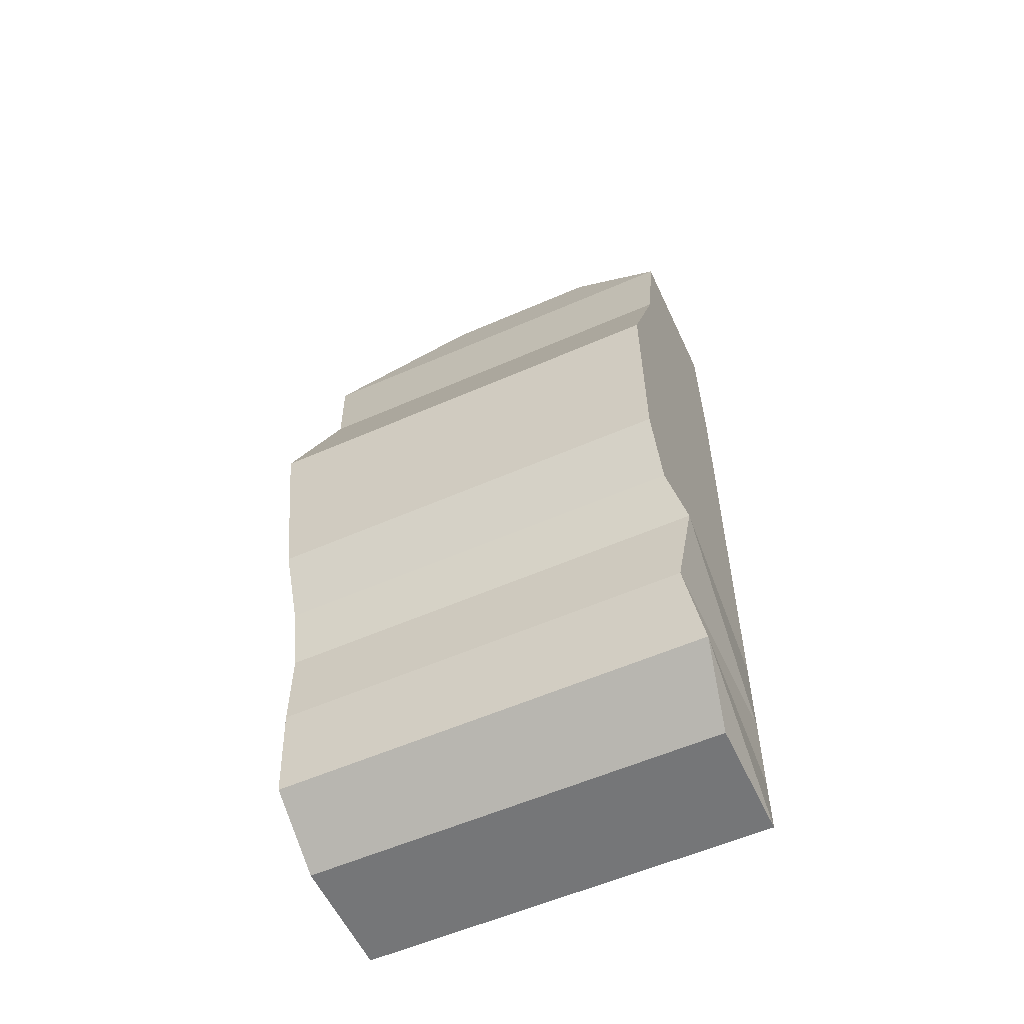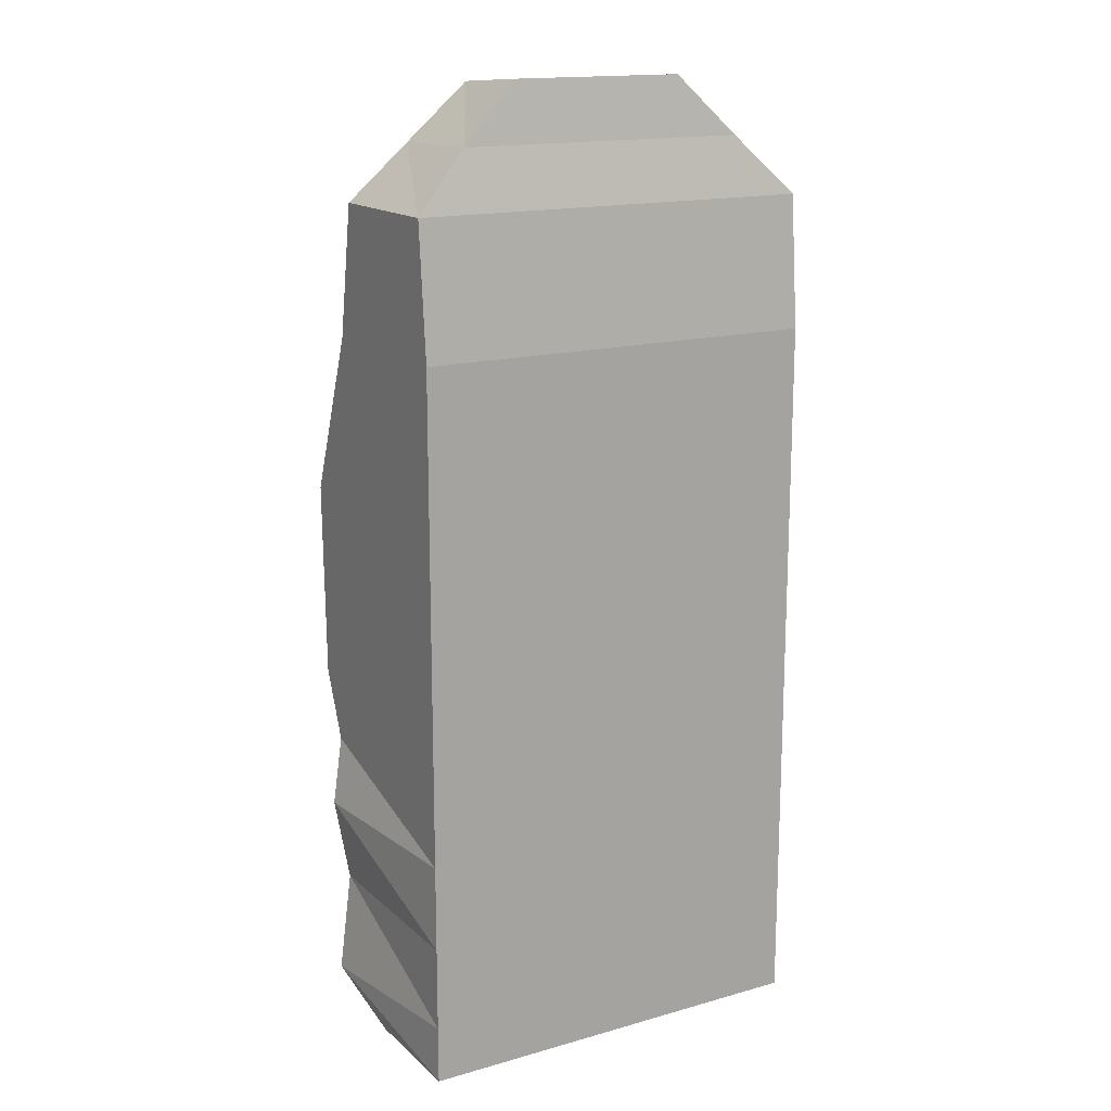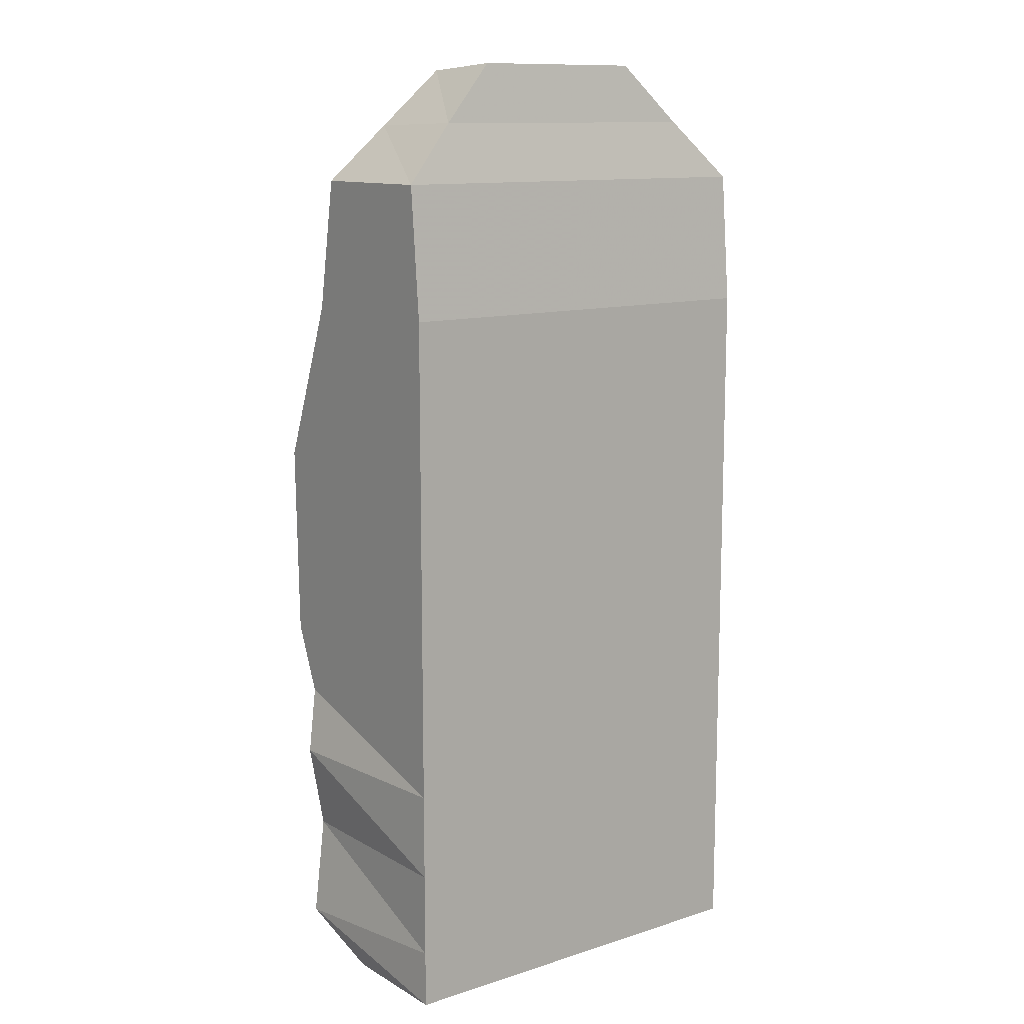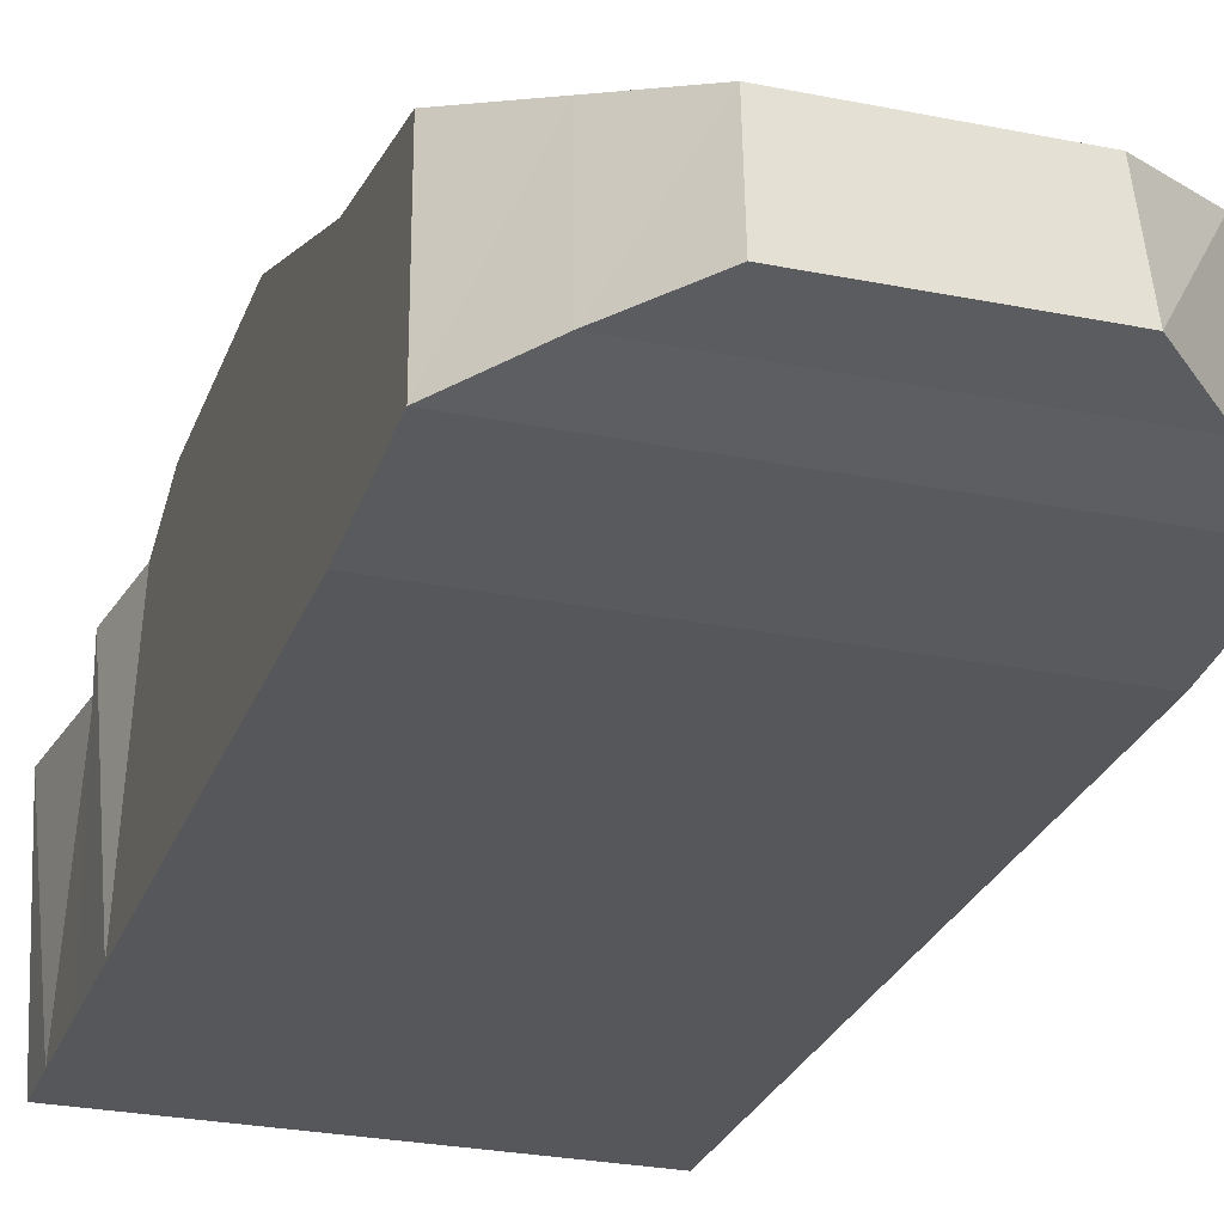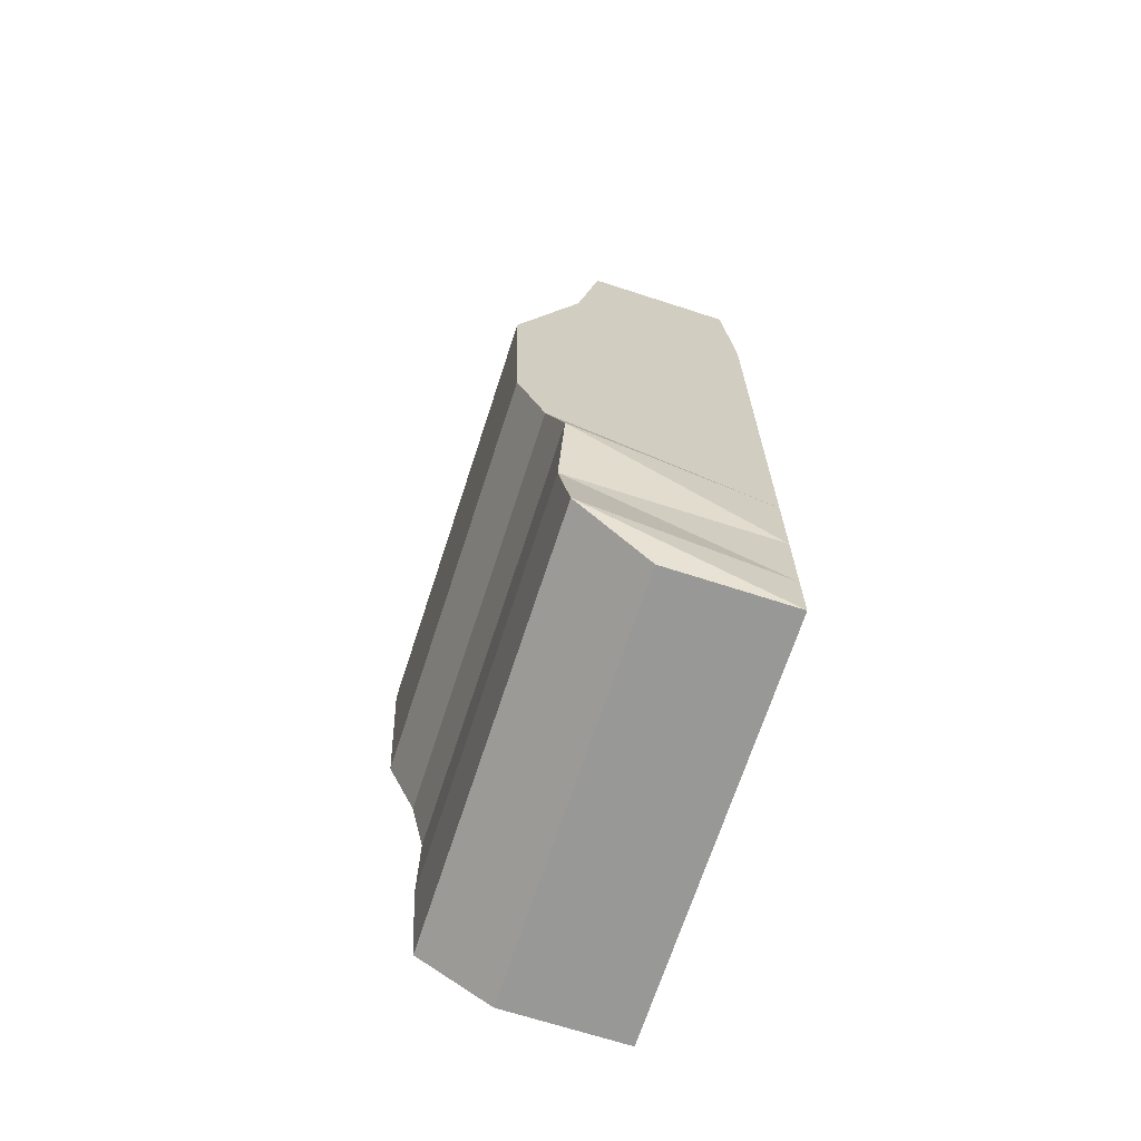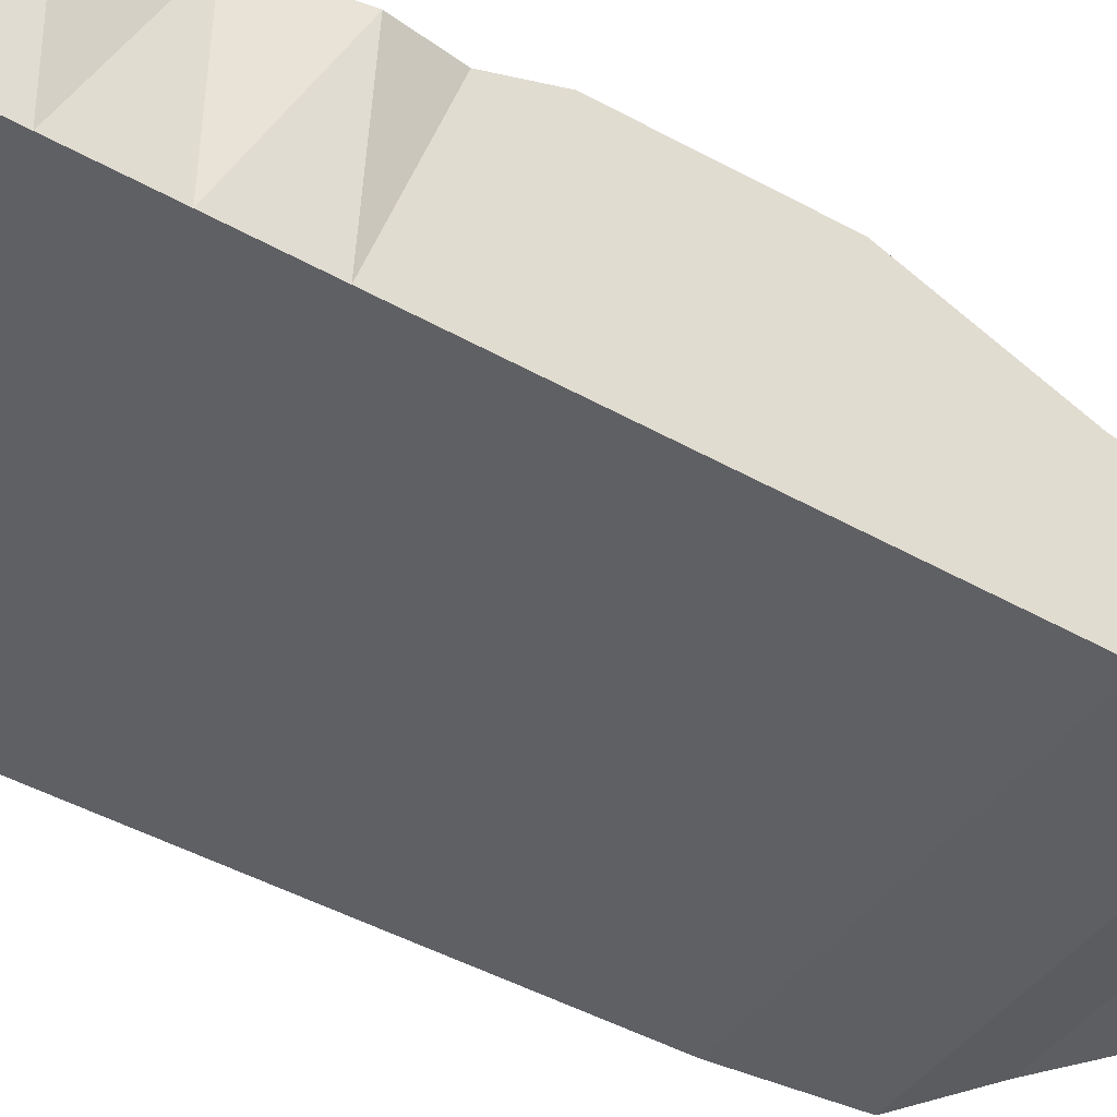
<metadata>
{"format":"obj","ext":"obj","renderer":"f3d","projection":"perspective","resolution":1024,"background":"white","views":[{"elev":-56.8,"azim":-155.4,"up":"+Z"},{"elev":15.9,"azim":-30.3,"up":"+Z"},{"elev":11.9,"azim":-37.0,"up":"+Z"},{"elev":-26.5,"azim":-17.7,"up":"+Y"},{"elev":-68.5,"azim":-108.0,"up":"+Z"},{"elev":-44.6,"azim":-123.3,"up":"+Y"}]}
</metadata>
<code>
o Cube_Cube.003
v -3.599 4.646 -7.211
v -3.339 3.467 -7.94
v -3.339 1.467 -7.94
v -3.339 1.467 -6.987
v 3.39 3.467 -7.94
v 3.39 1.467 -7.94
v 3.661 4.04 6.004
v 1.228 3.467 7.821
v 1.37 2.01 7.915
v 3.39 1.653 6.004
v -1.574 3.467 7.821
v -1.574 2.01 7.915
v 3.39 1.467 -6.987
v 3.39 4.646 -7.211
v -3.339 4.04 6.004
v -3.339 1.653 6.004
v 3.39 4.425 3.846
v 3.39 1.467 3.846
v -3.339 4.425 3.846
v -3.339 1.467 3.846
v 3.661 5.476 1.159
v 3.39 1.467 1.159
v -3.339 1.467 1.159
v -3.339 1.467 -2.041
v 3.39 1.467 -2.041
v 3.39 4.948 -3.131
v 3.39 5.401 -2.041
v 3.39 1.467 -3.131
v -3.339 5.476 1.159
v -3.339 5.401 -2.041
v -3.599 4.729 -4.173
v -3.339 4.746 -5.599
v -3.339 1.467 -5.599
v -3.339 1.467 -4.173
v -3.339 4.948 -3.131
v -3.339 1.467 -3.131
v 3.39 1.467 -4.173
v 3.39 4.729 -4.173
v 3.39 4.746 -5.599
v 3.39 1.467 -5.599
v 2.38 1.869 6.959
v -2.457 1.869 6.959
v 2.444 3.753 6.912
v -2.457 3.753 6.912
f 1 2 3 4
f 2 5 6 3
f 43 8 9 41
f 8 11 12 9
f 4 3 6 13
f 2 1 14 5
f 44 15 16 42
f 17 7 10 18
f 42 16 10 41
f 43 7 15 44
f 15 19 20 16
f 16 20 18 10
f 7 17 19 15
f 21 17 18 22
f 20 23 22 18
f 23 24 25 22
f 26 27 25 28
f 29 30 24 23
f 19 29 23 20
f 27 21 22 25
f 31 32 33 34
f 17 21 29 19
f 30 35 36 24
f 36 34 37 28
f 21 27 30 29
f 26 38 31 35
f 35 31 34 36
f 24 36 28 25
f 38 26 28 37
f 39 38 37 40
f 27 26 35 30
f 14 39 40 13
f 38 39 32 31
f 34 33 40 37
f 32 1 4 33
f 33 4 13 40
f 1 32 39 14
f 5 14 13 6
f 7 43 41 10
f 11 44 42 12
f 12 42 41 9
f 8 43 44 11

</code>
